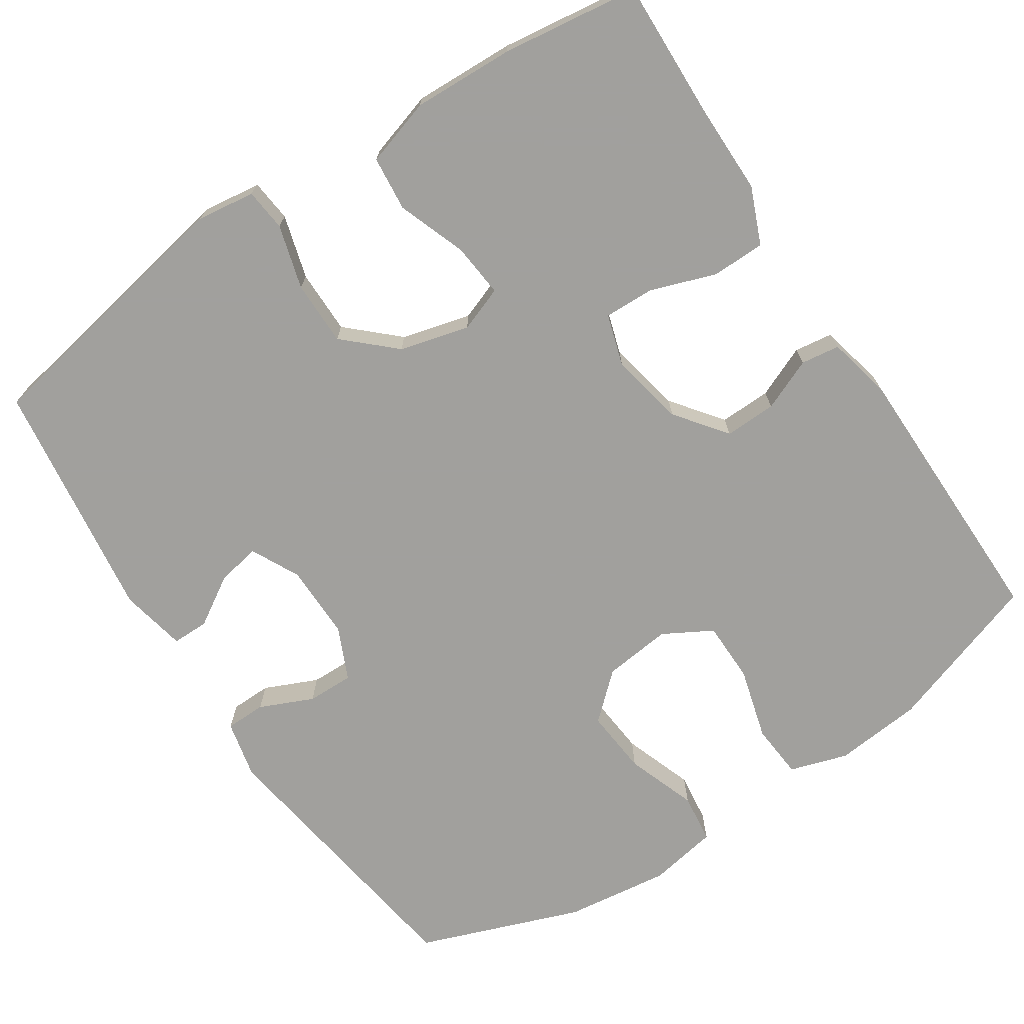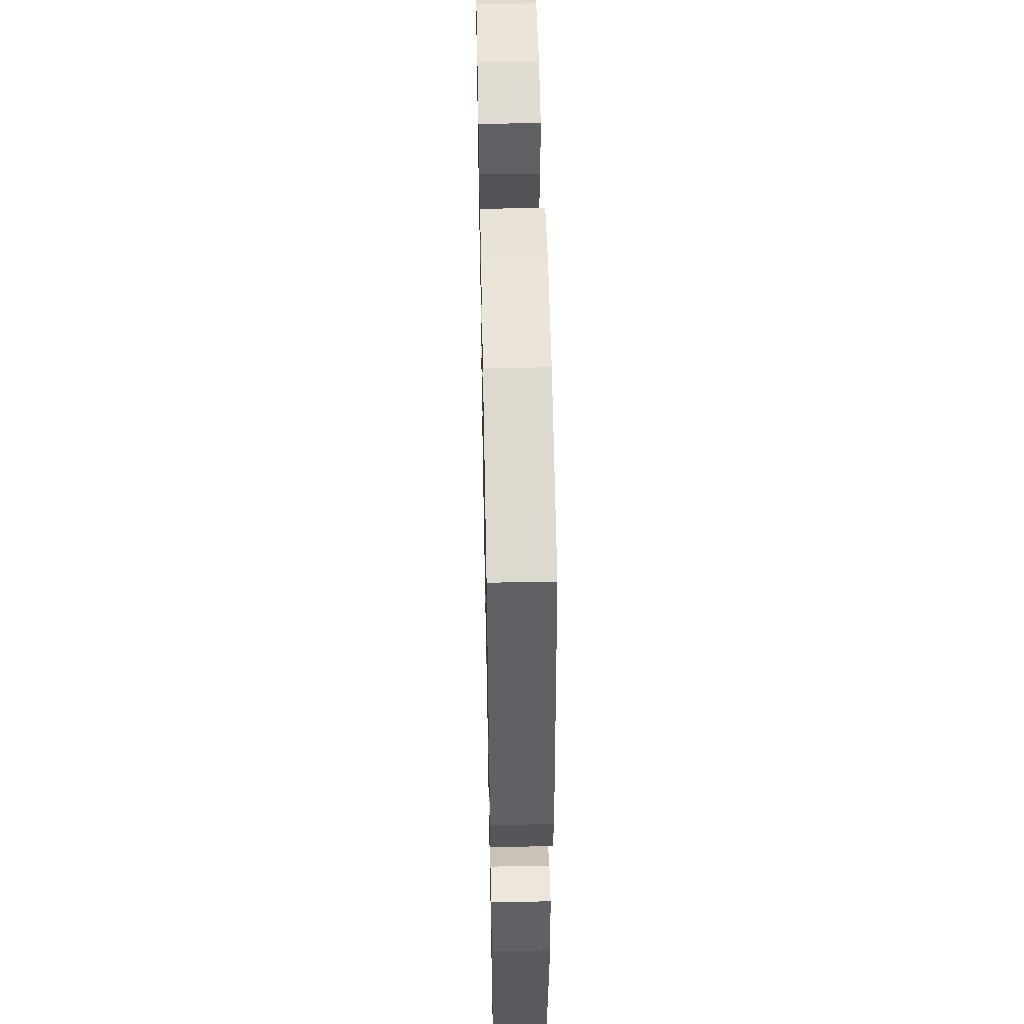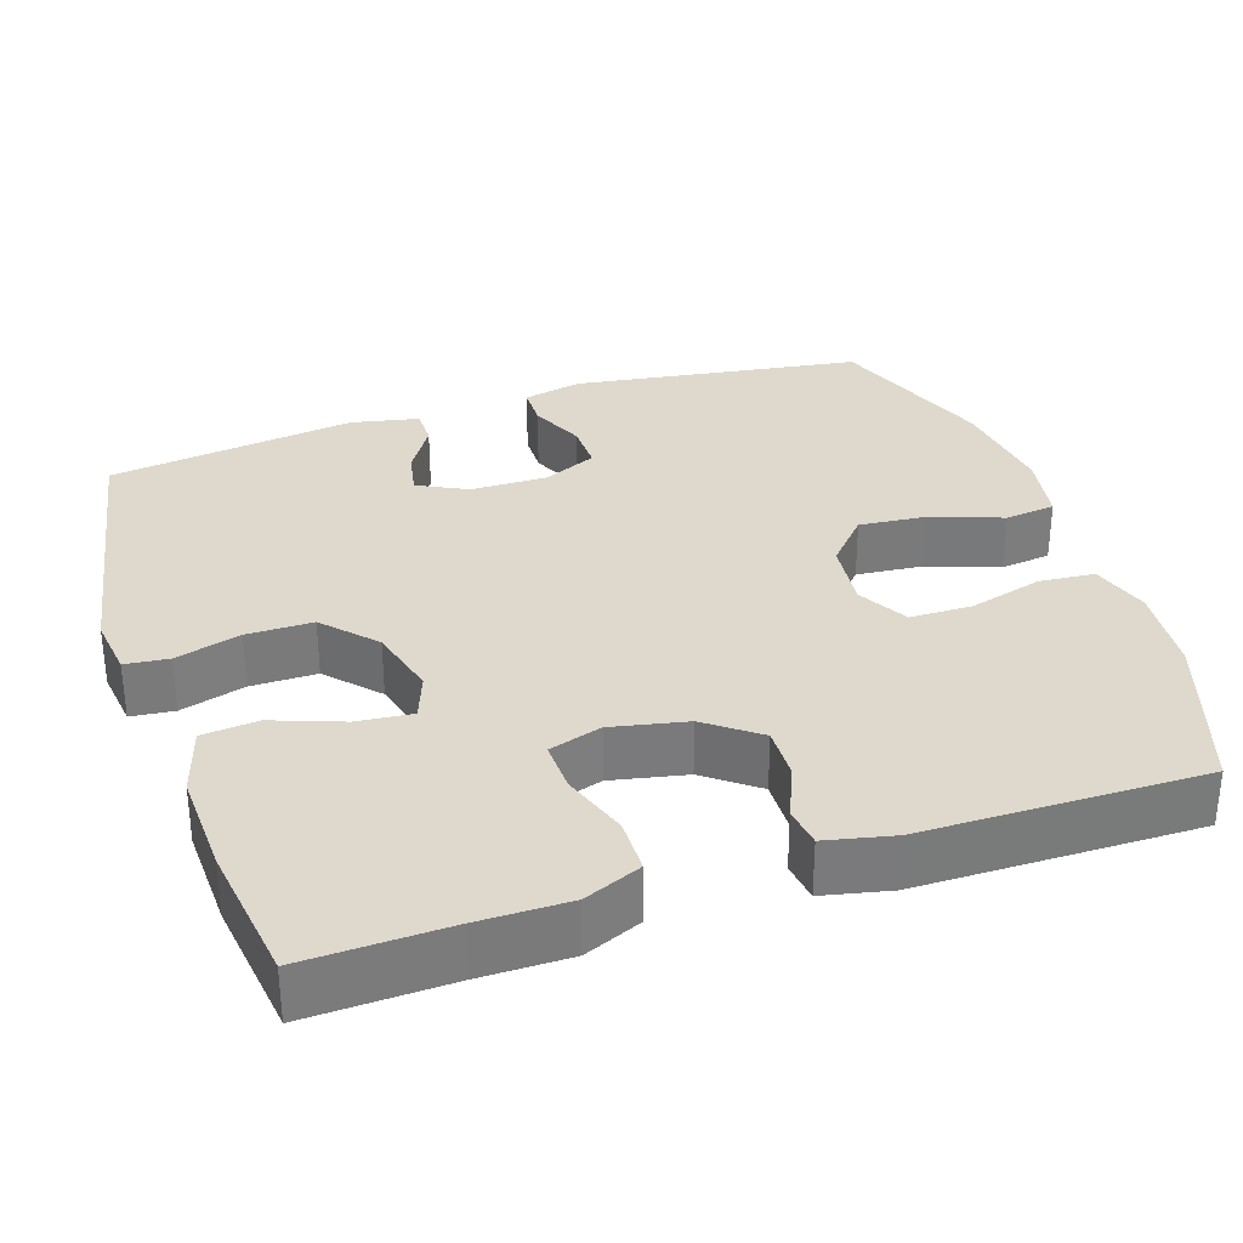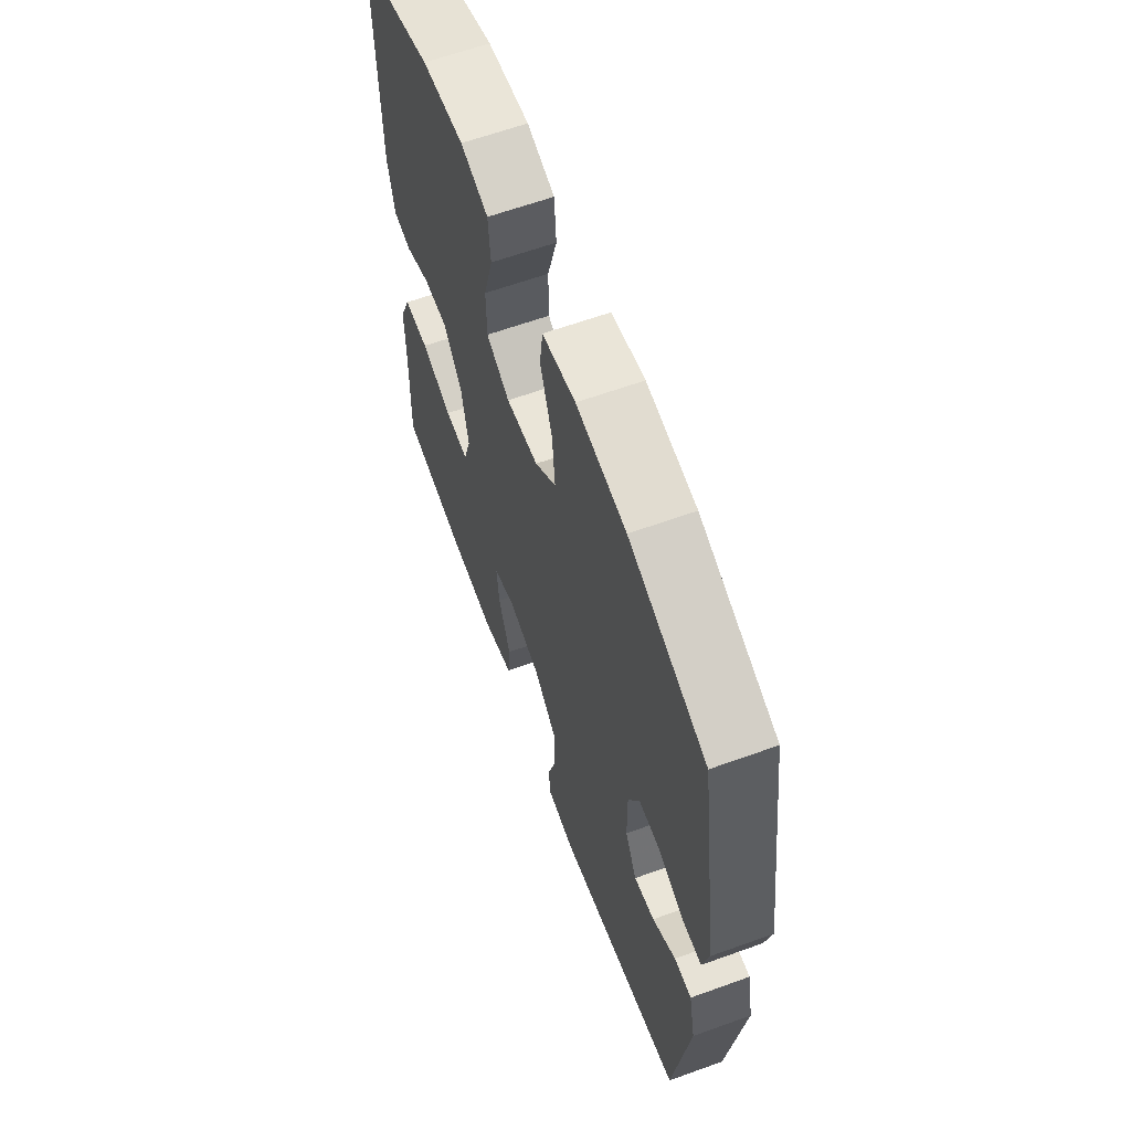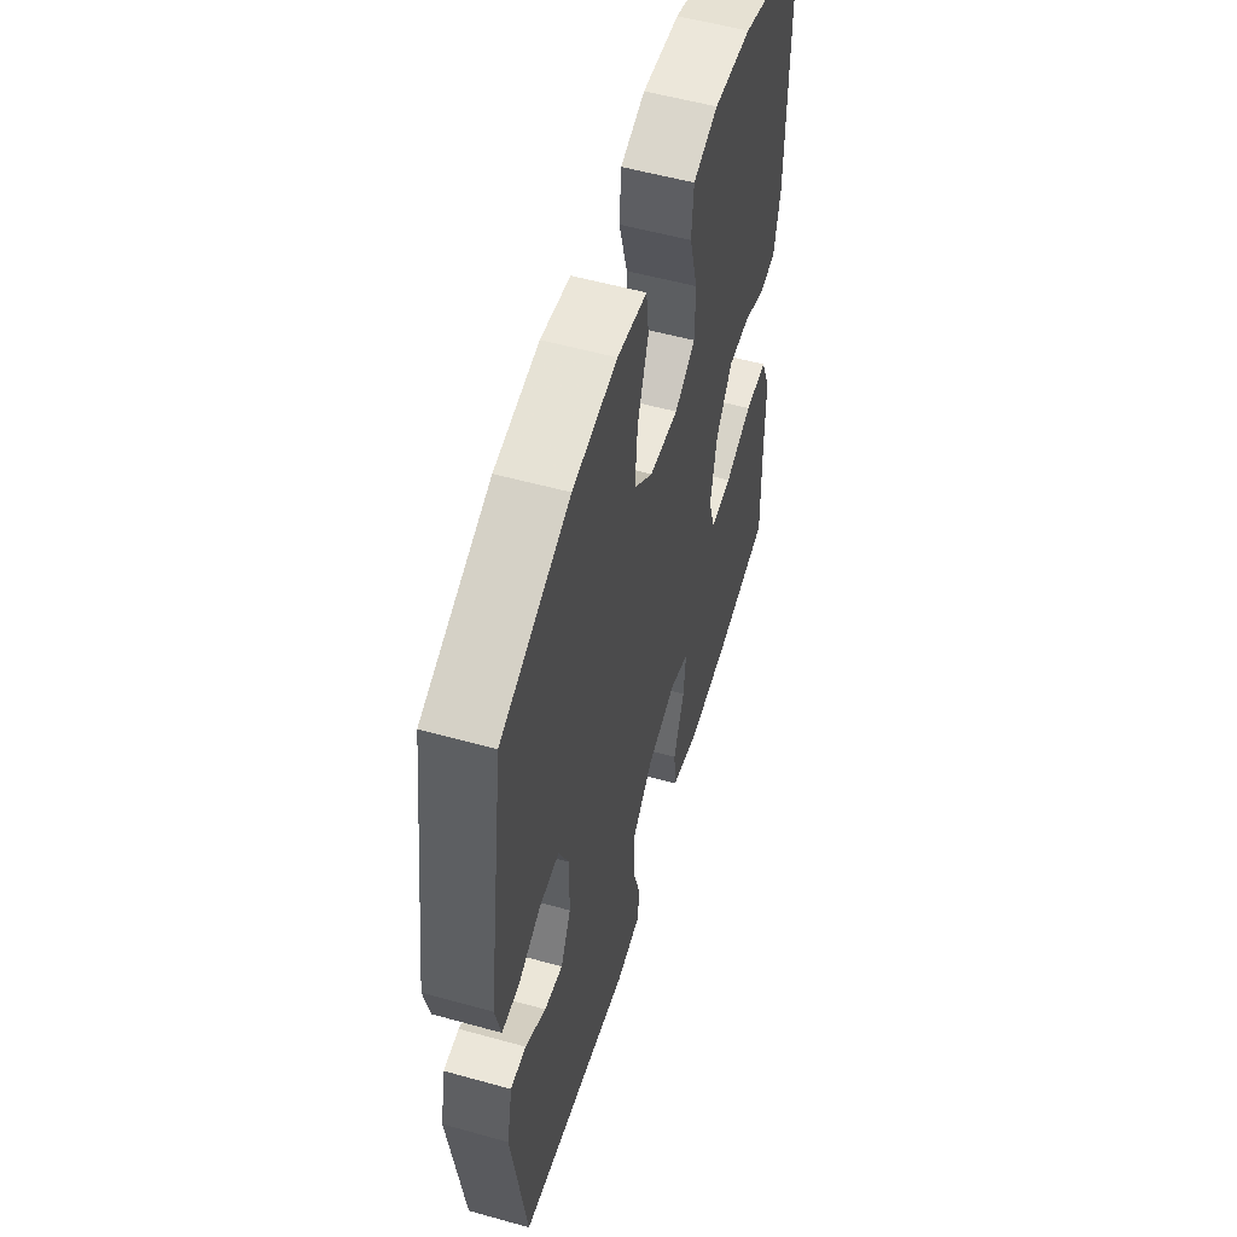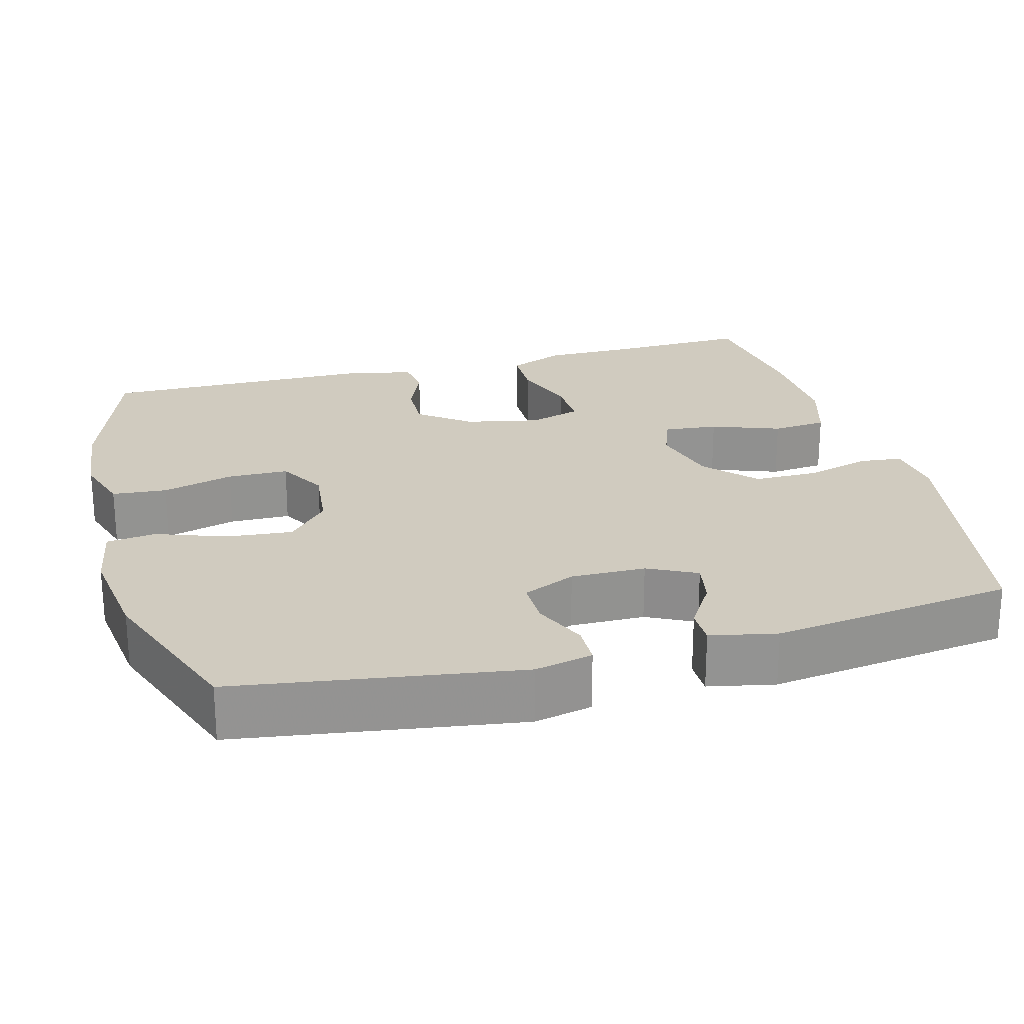
<metadata>
{"format":"obj","ext":"obj","renderer":"f3d","projection":"perspective","resolution":1024,"background":"white","views":[{"elev":-71.7,"azim":-146.6,"up":"+Y"},{"elev":51.6,"azim":88.8,"up":"+Z"},{"elev":32.2,"azim":-108.4,"up":"+Y"},{"elev":62.9,"azim":69.9,"up":"+Z"},{"elev":55.5,"azim":106.3,"up":"+Z"},{"elev":23.7,"azim":74.9,"up":"+Y"}]}
</metadata>
<code>
v -0.5 0.07 0.5
v -0.292 0.07 0.57
v -0.177 0.07 0.581
v -0.101 0.07 0.557
v -0.095 0.07 0.485
v -0.121 0.07 0.391
v -0.12 0.07 0.311
v -0.056 0.07 0.275
v 0.033 0.07 0.285
v 0.092 0.07 0.338
v 0.084 0.07 0.424
v 0.051 0.07 0.516
v 0.059 0.07 0.581
v 0.15 0.07 0.597
v 0.287 0.07 0.579
v 0.5 0.07 0.5
v 0.555 0.07 0.13
v 0.538 0.07 0.054
v 0.485 0.07 0.053
v 0.415 0.07 0.084
v 0.354 0.07 0.085
v 0.323 0.07 0.016
v 0.324 0.07 -0.082
v 0.356 0.07 -0.146
v 0.413 0.07 -0.135
v 0.477 0.07 -0.095
v 0.525 0.07 -0.095
v 0.543 0.07 -0.182
v 0.5 0.07 -0.5
v 0.143 0.07 -0.566
v 0.065 0.07 -0.556
v 0.059 0.07 -0.5
v 0.083 0.07 -0.416
v 0.083 0.07 -0.331
v 0.018 0.07 -0.271
v -0.073 0.07 -0.247
v -0.132 0.07 -0.269
v -0.125 0.07 -0.34
v -0.092 0.07 -0.43
v -0.099 0.07 -0.502
v -0.187 0.07 -0.529
v -0.321 0.07 -0.524
v -0.5 0.07 -0.5
v -0.494 0.07 -0.316
v -0.494 0.07 -0.199
v -0.463 0.07 -0.125
v -0.393 0.07 -0.124
v -0.307 0.07 -0.154
v -0.241 0.07 -0.156
v -0.22 0.07 -0.088
v -0.24 0.07 0.009
v -0.291 0.07 0.076
v -0.359 0.07 0.074
v -0.427 0.07 0.045
v -0.478 0.07 0.052
v -0.497 0.07 0.139
v -0.5 0 0.5
v -0.292 0 0.57
v -0.177 0 0.581
v -0.101 0 0.557
v -0.095 0 0.485
v -0.121 0 0.391
v -0.12 0 0.311
v -0.056 0 0.275
v 0.033 0 0.285
v 0.092 0 0.338
v 0.084 0 0.424
v 0.051 0 0.516
v 0.059 0 0.581
v 0.15 0 0.597
v 0.287 0 0.579
v 0.5 0 0.5
v 0.555 0 0.13
v 0.538 0 0.054
v 0.485 0 0.053
v 0.415 0 0.084
v 0.354 0 0.085
v 0.323 0 0.016
v 0.324 0 -0.082
v 0.356 0 -0.146
v 0.413 0 -0.135
v 0.477 0 -0.095
v 0.525 0 -0.095
v 0.543 0 -0.182
v 0.5 0 -0.5
v 0.143 0 -0.566
v 0.065 0 -0.556
v 0.059 0 -0.5
v 0.083 0 -0.416
v 0.083 0 -0.331
v 0.018 0 -0.271
v -0.073 0 -0.247
v -0.132 0 -0.269
v -0.125 0 -0.34
v -0.092 0 -0.43
v -0.099 0 -0.502
v -0.187 0 -0.529
v -0.321 0 -0.524
v -0.5 0 -0.5
v -0.494 0 -0.316
v -0.494 0 -0.199
v -0.463 0 -0.125
v -0.393 0 -0.124
v -0.307 0 -0.154
v -0.241 0 -0.156
v -0.22 0 -0.088
v -0.24 0 0.009
v -0.291 0 0.076
v -0.359 0 0.074
v -0.427 0 0.045
v -0.478 0 0.052
v -0.497 0 0.139
f 53 54 55 56
f 52 53 56 1
f 51 52 1 2
f 50 51 2 3
f 45 46 47 48
f 44 45 48 49
f 43 44 49
f 42 43 49
f 41 42 49 50
f 38 39 40 41
f 37 38 41 50
f 30 31 32 33
f 30 33 34
f 29 30 34
f 28 29 34 35
f 25 26 27 28
f 24 25 28 35
f 17 18 19 20
f 17 20 21
f 16 17 21
f 15 16 21 22
f 11 12 13 14
f 10 11 14 15
f 3 4 5 6
f 3 6 7
f 36 37 50 3
f 23 24 35 36
f 10 15 22 23
f 9 10 23 36
f 8 9 36
f 7 8 36
f 3 7 36
f 112 111 110 109
f 57 112 109 108
f 58 57 108 107
f 59 58 107 106
f 104 103 102 101
f 105 104 101 100
f 105 100 99
f 105 99 98
f 106 105 98 97
f 97 96 95 94
f 106 97 94 93
f 89 88 87 86
f 90 89 86
f 90 86 85
f 91 90 85 84
f 84 83 82 81
f 91 84 81 80
f 76 75 74 73
f 77 76 73
f 77 73 72
f 78 77 72 71
f 70 69 68 67
f 71 70 67 66
f 62 61 60 59
f 63 62 59
f 59 106 93 92
f 92 91 80 79
f 79 78 71 66
f 92 79 66 65
f 92 65 64
f 92 64 63
f 92 63 59
f 1 57 58 2
f 2 58 59 3
f 3 59 60 4
f 4 60 61 5
f 5 61 62 6
f 6 62 63 7
f 7 63 64 8
f 8 64 65 9
f 9 65 66 10
f 10 66 67 11
f 11 67 68 12
f 12 68 69 13
f 13 69 70 14
f 14 70 71 15
f 15 71 72 16
f 16 72 73 17
f 17 73 74 18
f 18 74 75 19
f 19 75 76 20
f 20 76 77 21
f 21 77 78 22
f 22 78 79 23
f 23 79 80 24
f 24 80 81 25
f 25 81 82 26
f 26 82 83 27
f 27 83 84 28
f 28 84 85 29
f 29 85 86 30
f 30 86 87 31
f 31 87 88 32
f 32 88 89 33
f 33 89 90 34
f 34 90 91 35
f 35 91 92 36
f 36 92 93 37
f 37 93 94 38
f 38 94 95 39
f 39 95 96 40
f 40 96 97 41
f 41 97 98 42
f 42 98 99 43
f 43 99 100 44
f 44 100 101 45
f 45 101 102 46
f 46 102 103 47
f 47 103 104 48
f 48 104 105 49
f 49 105 106 50
f 50 106 107 51
f 51 107 108 52
f 52 108 109 53
f 53 109 110 54
f 54 110 111 55
f 55 111 112 56
f 56 112 57 1

</code>
